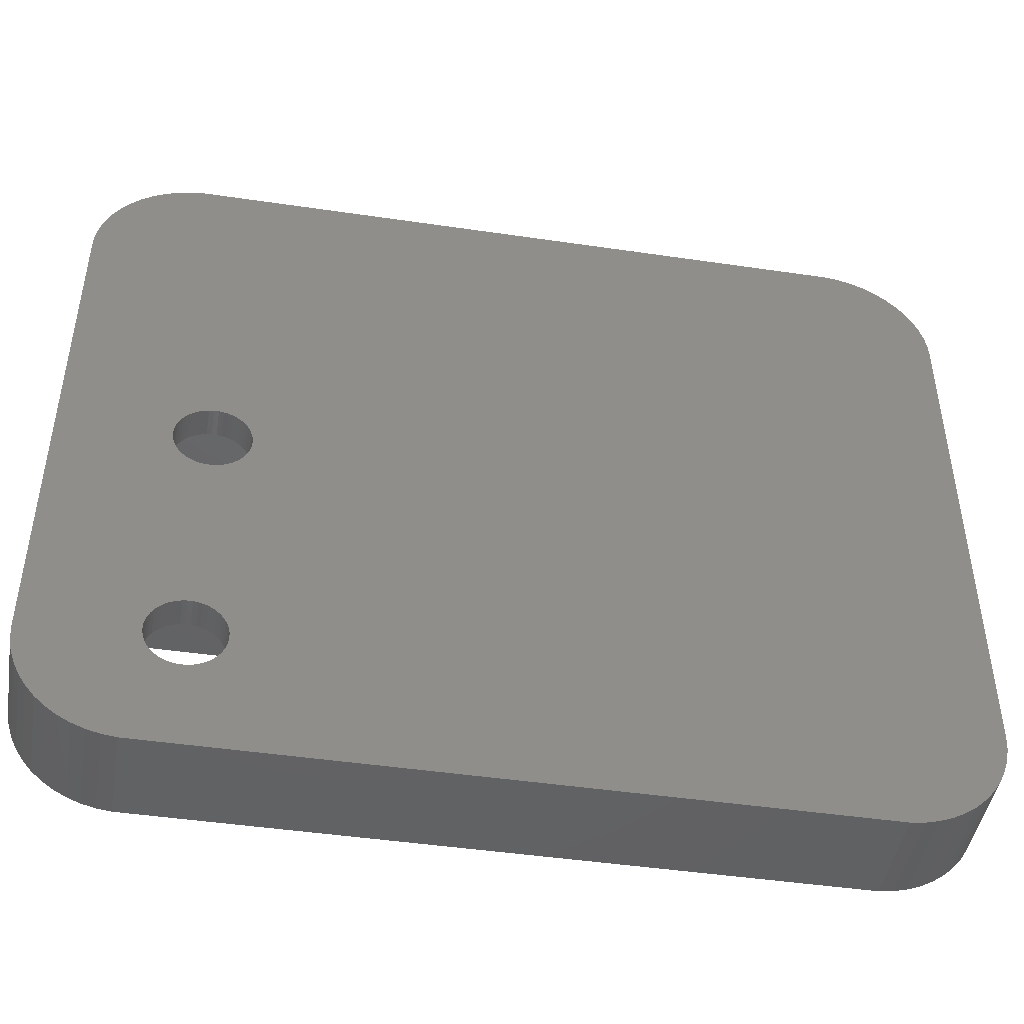
<metadata>
{"format":"stl","ext":"stl","renderer":"f3d","projection":"perspective","resolution":1024,"background":"white","views":[{"elev":-45.8,"azim":-9.6,"up":"+Y"}]}
</metadata>
<code>
# stl→obj: 412 verts, 828 faces
v -11.62 -14.32 0
v -9.9 -11.33 3.1
v -9.9 -11.33 0
v -11.62 -14.32 3.1
v -11.62 8.348 0
v -1.723 8.348 0
v -11.62 2.985 0
v -9.9 11.33 0
v -15.07 2.985 0
v -15.07 8.348 0
v -20.02 12 0
v -16.79 0 0
v -11.62 -2.985 0
v -1.723 -2.985 0
v -11.62 -8.348 0
v -9.9 0 0
v -15.07 -8.348 0
v -15.07 -2.985 0
v -20.02 -12 0
v -16.79 -11.33 0
v 1.723 8.348 0
v 11.62 8.348 0
v 1.723 2.985 0
v 3.447 11.33 0
v -1.723 2.985 0
v -3.447 0 0
v 1.723 -2.985 0
v 11.62 -2.985 0
v 1.723 -8.348 0
v 3.447 0 0
v -1.723 -8.348 0
v -3.447 -11.33 0
v 15.07 8.348 0
v 20.02 12 0
v 15.07 2.985 0
v 16.79 11.33 0
v 11.62 2.985 0
v 9.9 0 0
v 15.07 -2.985 0
v 20.02 -12 0
v 15.07 -8.348 0
v 16.79 0 0
v 11.62 -8.348 0
v 3.447 -11.33 0
v 9.9 -11.33 0
v 16.79 -11.33 0
v 19.98 -12.63 0
v 19.86 -13.24 0
v 19.67 -13.84 0
v 19.98 12.63 0
v 19.4 -14.41 0
v 19.86 13.24 0
v 19.07 -14.94 0
v 19.67 13.84 0
v 15.07 -14.32 0
v 18.67 -15.42 0
v 19.4 14.41 0
v 18.21 -15.85 0
v 19.07 14.94 0
v 17.7 -16.22 0
v 15.07 14.32 0
v 17.15 -16.52 0
v 18.67 15.42 0
v 16.57 -16.75 0
v 15.96 -16.91 0
v 15.33 -16.99 0
v 11.62 -14.32 0
v 1.723 -14.32 0
v -1.723 -14.32 0
v -15.33 -16.99 0
v -15.07 -14.32 0
v -15.96 -16.91 0
v -16.57 -16.75 0
v -17.15 -16.52 0
v -18.21 -15.85 0
v -17.7 -16.22 0
v 18.21 15.85 0
v 17.7 16.22 0
v 17.15 16.52 0
v 16.57 16.75 0
v 15.96 16.91 0
v 15.33 16.99 0
v 11.62 14.32 0
v 9.9 11.33 0
v 1.723 14.32 0
v -1.723 14.32 0
v -3.447 11.33 0
v -11.62 14.32 0
v -15.33 16.99 0
v -15.07 14.32 0
v -15.96 16.91 0
v -16.57 16.75 0
v -19.07 14.94 0
v -16.79 11.33 0
v -17.15 16.52 0
v -18.67 -15.42 0
v -19.07 -14.94 0
v -19.98 12.63 0
v -17.7 16.22 0
v -19.4 -14.41 0
v -18.21 15.85 0
v -19.67 -13.84 0
v -18.67 15.42 0
v -19.86 -13.24 0
v -19.98 -12.63 0
v -19.4 14.41 0
v -19.67 13.84 0
v -19.86 13.24 0
v -11.62 -8.348 3.1
v -15.07 -14.32 3.1
v -16.79 -11.33 3.1
v -11.86 -12.15 3.1
v -11.66 -11.12 3.1
v -11.65 -11.33 3.1
v -11.66 -11.55 3.1
v -11.7 -11.76 3.1
v -11.77 -11.96 3.1
v -11.97 -12.33 3.1
v -12.11 -12.5 3.1
v -12.26 -12.64 3.1
v -12.44 -12.77 3.1
v -12.62 -12.87 3.1
v -12.82 -12.95 3.1
v -13.03 -13 3.1
v -13.24 -13.03 3.1
v -13.45 -13.03 3.1
v -13.67 -13 3.1
v -13.87 -12.95 3.1
v -14.07 -12.87 3.1
v -14.99 -11.76 3.1
v -15.03 -11.55 3.1
v -14.93 -11.96 3.1
v -14.84 -12.15 3.1
v -14.72 -12.33 3.1
v -14.59 -12.5 3.1
v -14.43 -12.64 3.1
v -14.26 -12.77 3.1
v -11.7 -10.91 3.1
v -11.77 -10.71 3.1
v -11.86 -10.51 3.1
v -11.97 -10.33 3.1
v -12.11 -10.17 3.1
v -12.26 -10.02 3.1
v -12.44 -9.897 3.1
v -12.62 -9.795 3.1
v -12.82 -9.716 3.1
v -13.03 -9.663 3.1
v -13.24 -9.636 3.1
v -13.45 -9.636 3.1
v -15.07 -8.348 3.1
v -13.67 -9.663 3.1
v -13.87 -9.716 3.1
v -14.07 -9.795 3.1
v -14.26 -9.897 3.1
v -14.43 -10.02 3.1
v -14.59 -10.17 3.1
v -14.72 -10.33 3.1
v -14.84 -10.51 3.1
v -14.93 -10.71 3.1
v -14.99 -10.91 3.1
v -15.03 -11.12 3.1
v -15.05 -11.33 3.1
v -11.86 -10.51 4.5
v -11.77 -10.71 4.5
v -14.99 -10.91 4.5
v -14.93 -10.71 4.5
v -11.97 -10.33 4.5
v -12.82 -9.716 4.5
v -13.03 -9.663 4.5
v -12.62 -9.795 4.5
v -13.87 -9.716 4.5
v -14.07 -9.795 4.5
v -14.84 -10.51 4.5
v -12.82 -12.95 4.5
v -12.62 -12.87 4.5
v -12.11 -10.17 4.5
v -12.26 -10.02 4.5
v -13.24 -9.636 4.5
v -14.72 -10.33 4.5
v -14.59 -10.17 4.5
v -13.45 -9.636 4.5
v -13.67 -9.663 4.5
v -14.43 -10.02 4.5
v -12.44 -12.77 4.5
v -12.26 -12.64 4.5
v -11.77 -11.96 4.5
v -11.86 -12.15 4.5
v -13.03 -13 4.5
v -11.7 -10.91 4.5
v -11.66 -11.12 4.5
v -12.44 -9.897 4.5
v -15.05 -11.33 4.5
v -15.03 -11.12 4.5
v -14.26 -9.897 4.5
v -11.65 -11.33 4.5
v -11.97 -12.33 4.5
v -12.11 -12.5 4.5
v -13.24 -13.03 4.5
v -11.7 -0.4228 4.5
v 15.33 -16.99 4.5
v -11.66 -0.2131 4.5
v -11.77 -0.6258 4.5
v -11.86 -0.819 4.5
v -11.97 -0.9992 4.5
v -12.11 -1.164 4.5
v -12.26 -1.31 4.5
v -12.44 -1.435 4.5
v -12.62 -1.538 4.5
v -12.82 -1.617 4.5
v -13.03 -1.67 4.5
v -13.24 -1.697 4.5
v -13.45 -1.697 4.5
v -13.67 -1.67 4.5
v -13.87 -1.617 4.5
v -14.07 -1.538 4.5
v -14.26 -1.435 4.5
v -14.43 -1.31 4.5
v -14.59 -1.164 4.5
v -20.02 -12 4.5
v -14.72 -0.9992 4.5
v -14.84 -0.819 4.5
v -14.93 -0.6258 4.5
v -14.99 -0.4228 4.5
v -15.03 -0.2131 4.5
v -15.05 0 4.5
v 15.33 16.99 4.5
v 20.02 12 4.5
v 19.98 12.63 4.5
v -11.65 0 4.5
v 20.02 -12 4.5
v 19.86 13.24 4.5
v 19.67 13.84 4.5
v 19.98 -12.63 4.5
v 19.4 14.41 4.5
v -11.66 0.2131 4.5
v 19.07 14.94 4.5
v 19.86 -13.24 4.5
v 18.67 15.42 4.5
v 19.67 -13.84 4.5
v 19.4 -14.41 4.5
v 18.21 15.85 4.5
v 19.07 -14.94 4.5
v 17.7 16.22 4.5
v 18.67 -15.42 4.5
v 17.15 16.52 4.5
v 18.21 -15.85 4.5
v 16.57 16.75 4.5
v 17.7 -16.22 4.5
v 15.96 16.91 4.5
v 17.15 -16.52 4.5
v 16.57 -16.75 4.5
v 15.96 -16.91 4.5
v -11.7 0.4228 4.5
v -11.77 0.6258 4.5
v -11.86 0.819 4.5
v -11.97 0.9992 4.5
v -12.11 1.164 4.5
v -15.33 16.99 4.5
v -12.26 1.31 4.5
v -12.44 1.435 4.5
v -12.62 1.538 4.5
v -12.82 1.617 4.5
v -13.03 1.67 4.5
v -13.24 1.697 4.5
v -20.02 12 4.5
v -13.45 1.697 4.5
v -13.67 1.67 4.5
v -15.03 0.2131 4.5
v -14.99 0.4228 4.5
v -14.93 0.6258 4.5
v -14.84 0.819 4.5
v -14.72 0.9992 4.5
v -14.59 1.164 4.5
v -14.43 1.31 4.5
v -14.26 1.435 4.5
v -14.07 1.538 4.5
v -13.87 1.617 4.5
v -11.66 -11.55 4.5
v -11.7 -11.76 4.5
v -15.33 -16.99 4.5
v -13.45 -13.03 4.5
v -13.67 -13 4.5
v -13.87 -12.95 4.5
v -14.07 -12.87 4.5
v -14.26 -12.77 4.5
v -16.57 -16.75 4.5
v -14.43 -12.64 4.5
v -17.15 -16.52 4.5
v -14.59 -12.5 4.5
v -18.21 -15.85 4.5
v -14.72 -12.33 4.5
v -18.67 -15.42 4.5
v -14.84 -12.15 4.5
v -19.4 -14.41 4.5
v -14.93 -11.96 4.5
v -19.86 -13.24 4.5
v -14.99 -11.76 4.5
v -15.03 -11.55 4.5
v -15.96 16.91 4.5
v -16.57 16.75 4.5
v -19.98 -12.63 4.5
v -17.15 16.52 4.5
v -15.96 -16.91 4.5
v -17.7 16.22 4.5
v -18.21 15.85 4.5
v -18.67 15.42 4.5
v -17.7 -16.22 4.5
v -19.07 14.94 4.5
v -19.4 14.41 4.5
v -19.67 13.84 4.5
v -19.07 -14.94 4.5
v -19.86 13.24 4.5
v -19.98 12.63 4.5
v -19.67 -13.84 4.5
v -15.07 -2.985 3.1
v -11.62 -2.985 3.1
v -9.9 0 3.1
v -16.79 0 3.1
v -11.86 -0.819 3.1
v -11.66 0.2131 3.1
v -11.65 0 3.1
v -11.66 -0.2131 3.1
v -11.7 -0.4228 3.1
v -11.77 -0.6258 3.1
v -11.97 -0.9992 3.1
v -12.11 -1.164 3.1
v -12.26 -1.31 3.1
v -12.44 -1.435 3.1
v -12.62 -1.538 3.1
v -12.82 -1.617 3.1
v -13.03 -1.67 3.1
v -13.24 -1.697 3.1
v -13.45 -1.697 3.1
v -13.67 -1.67 3.1
v -13.87 -1.617 3.1
v -14.07 -1.538 3.1
v -14.99 -0.4228 3.1
v -15.03 -0.2131 3.1
v -14.93 -0.6258 3.1
v -14.84 -0.819 3.1
v -14.72 -0.9992 3.1
v -14.59 -1.164 3.1
v -14.43 -1.31 3.1
v -14.26 -1.435 3.1
v -11.7 0.4228 3.1
v -11.77 0.6258 3.1
v -11.86 0.819 3.1
v -11.62 2.985 3.1
v -11.97 0.9992 3.1
v -12.11 1.164 3.1
v -12.26 1.31 3.1
v -12.44 1.435 3.1
v -12.62 1.538 3.1
v -12.82 1.617 3.1
v -13.03 1.67 3.1
v -13.24 1.697 3.1
v -13.45 1.697 3.1
v -15.07 2.985 3.1
v -13.67 1.67 3.1
v -13.87 1.617 3.1
v -14.07 1.538 3.1
v -14.26 1.435 3.1
v -14.43 1.31 3.1
v -14.59 1.164 3.1
v -14.72 0.9992 3.1
v -14.84 0.819 3.1
v -14.93 0.6258 3.1
v -14.99 0.4228 3.1
v -15.03 0.2131 3.1
v -15.05 0 3.1
v -9.9 11.33 3.1
v -11.62 8.348 3.1
v -11.62 14.32 3.1
v -15.07 8.348 3.1
v -16.79 11.33 3.1
v -15.07 14.32 3.1
v -1.723 -14.32 3.1
v 1.723 -14.32 3.1
v 3.447 -11.33 3.1
v -3.447 -11.33 3.1
v 1.723 -8.348 3.1
v -1.723 -8.348 3.1
v 3.447 0 3.1
v 1.723 -2.985 3.1
v 1.723 2.985 3.1
v -1.723 -2.985 3.1
v -3.447 0 3.1
v -1.723 2.985 3.1
v 3.447 11.33 3.1
v 1.723 8.348 3.1
v 1.723 14.32 3.1
v -1.723 8.348 3.1
v -3.447 11.33 3.1
v -1.723 14.32 3.1
v 16.79 -11.33 3.1
v 15.07 -14.32 3.1
v 15.07 -8.348 3.1
v 11.62 -14.32 3.1
v 9.9 -11.33 3.1
v 11.62 -8.348 3.1
v 16.79 0 3.1
v 15.07 -2.985 3.1
v 15.07 2.985 3.1
v 11.62 -2.985 3.1
v 9.9 0 3.1
v 11.62 2.985 3.1
v 16.79 11.33 3.1
v 15.07 8.348 3.1
v 15.07 14.32 3.1
v 11.62 8.348 3.1
v 9.9 11.33 3.1
v 11.62 14.32 3.1
f 1 2 3
f 2 1 4
f 5 6 7
f 6 5 8
f 9 5 7
f 9 10 5
f 11 9 12
f 9 11 10
f 13 14 15
f 14 13 16
f 17 13 15
f 17 18 13
f 19 17 20
f 17 19 18
f 21 22 23
f 22 21 24
f 25 21 23
f 25 6 21
f 16 25 26
f 7 25 16
f 27 28 29
f 28 27 30
f 31 27 29
f 31 14 27
f 3 31 32
f 15 31 3
f 33 34 35
f 34 33 36
f 37 33 35
f 37 22 33
f 30 37 38
f 23 37 30
f 39 40 41
f 40 39 42
f 43 39 41
f 43 28 39
f 44 43 45
f 29 43 44
f 46 40 47
f 40 42 34
f 46 47 48
f 35 34 42
f 46 48 49
f 34 36 50
f 46 49 51
f 50 36 52
f 46 51 53
f 52 36 54
f 55 53 56
f 54 36 57
f 55 56 58
f 57 36 59
f 55 58 60
f 61 59 36
f 55 60 62
f 59 61 63
f 41 40 46
f 55 62 64
f 55 64 65
f 55 65 66
f 53 55 46
f 66 67 55
f 28 30 38
f 43 29 28
f 67 44 45
f 68 67 66
f 67 68 44
f 66 69 68
f 14 16 26
f 31 15 14
f 69 3 32
f 69 1 3
f 70 69 66
f 69 70 1
f 1 70 71
f 72 71 70
f 73 71 72
f 74 71 73
f 18 19 12
f 75 71 76
f 76 71 74
f 63 61 77
f 77 61 78
f 78 61 79
f 79 61 80
f 80 61 81
f 81 61 82
f 83 82 61
f 37 23 22
f 22 24 84
f 24 83 84
f 85 83 24
f 83 85 82
f 86 82 85
f 25 7 6
f 6 8 87
f 8 86 87
f 88 86 8
f 89 86 88
f 89 88 90
f 86 89 82
f 90 91 89
f 90 92 91
f 93 90 94
f 90 95 92
f 11 12 19
f 96 71 75
f 10 11 94
f 97 71 96
f 98 94 11
f 71 97 20
f 90 99 95
f 100 20 97
f 90 101 99
f 102 20 100
f 90 103 101
f 104 20 102
f 90 93 103
f 105 20 104
f 94 106 93
f 20 105 19
f 94 107 106
f 94 108 107
f 94 98 108
f 3 109 15
f 109 3 2
f 110 20 111
f 20 110 71
f 112 2 4
f 113 2 114
f 2 115 114
f 2 116 115
f 2 117 116
f 2 112 117
f 4 118 112
f 4 119 118
f 4 120 119
f 4 121 120
f 4 122 121
f 4 123 122
f 4 124 123
f 4 125 124
f 4 126 125
f 110 126 4
f 126 110 127
f 127 110 128
f 128 110 129
f 130 111 131
f 132 111 130
f 133 111 132
f 111 133 110
f 134 110 133
f 135 110 134
f 136 110 135
f 137 110 136
f 129 110 137
f 138 2 113
f 139 2 138
f 140 2 139
f 2 140 109
f 141 109 140
f 142 109 141
f 143 109 142
f 144 109 143
f 145 109 144
f 146 109 145
f 147 109 146
f 148 109 147
f 149 109 148
f 150 149 151
f 150 151 152
f 150 152 153
f 150 153 154
f 149 150 109
f 155 150 154
f 156 150 155
f 157 150 156
f 158 150 157
f 111 158 159
f 111 159 160
f 111 160 161
f 111 161 162
f 131 111 162
f 158 111 150
f 1 110 4
f 110 1 71
f 111 17 150
f 17 111 20
f 17 109 150
f 109 17 15
f 139 163 140
f 163 139 164
f 165 159 166
f 159 165 160
f 140 167 141
f 167 140 163
f 147 168 169
f 168 147 146
f 146 170 168
f 170 146 145
f 153 171 172
f 171 153 152
f 166 158 173
f 158 166 159
f 122 174 175
f 174 122 123
f 143 176 177
f 176 143 142
f 148 169 178
f 169 148 147
f 179 156 180
f 156 179 157
f 151 181 182
f 181 151 149
f 156 183 180
f 183 156 155
f 120 184 185
f 184 120 121
f 112 186 117
f 186 112 187
f 123 188 174
f 188 123 124
f 113 189 138
f 189 113 190
f 138 164 139
f 164 138 189
f 141 176 142
f 176 141 167
f 149 178 181
f 178 149 148
f 144 177 191
f 177 144 143
f 145 191 170
f 191 145 144
f 192 161 193
f 161 192 162
f 154 172 194
f 172 154 153
f 155 194 183
f 194 155 154
f 114 190 113
f 190 114 195
f 119 196 118
f 196 119 197
f 118 187 112
f 187 118 196
f 124 198 188
f 198 124 125
f 119 185 197
f 185 119 120
f 199 200 201
f 200 190 195
f 189 200 199
f 200 189 190
f 202 189 199
f 202 164 189
f 203 164 202
f 203 163 164
f 204 163 203
f 204 167 163
f 205 167 204
f 205 176 167
f 206 176 205
f 206 177 176
f 207 177 206
f 207 191 177
f 208 191 207
f 208 170 191
f 209 170 208
f 209 168 170
f 210 168 209
f 210 169 168
f 211 169 210
f 211 178 169
f 212 178 211
f 212 181 178
f 213 181 212
f 213 182 181
f 214 182 213
f 214 171 182
f 215 171 214
f 215 172 171
f 216 172 215
f 216 194 172
f 217 194 216
f 217 183 194
f 218 183 217
f 218 180 183
f 219 218 220
f 218 219 180
f 219 220 221
f 180 219 179
f 219 221 222
f 179 219 173
f 219 222 223
f 173 219 166
f 219 223 224
f 166 219 165
f 219 224 225
f 165 219 193
f 226 227 228
f 227 229 230
f 226 228 231
f 201 230 229
f 226 231 232
f 230 200 233
f 226 232 234
f 227 226 235
f 226 234 236
f 233 200 237
f 226 236 238
f 239 200 240
f 226 238 241
f 240 200 242
f 226 241 243
f 242 200 244
f 226 243 245
f 244 200 246
f 226 245 247
f 246 200 248
f 226 247 249
f 248 200 250
f 250 200 251
f 251 200 252
f 237 200 239
f 227 235 229
f 226 253 235
f 226 254 253
f 226 255 254
f 226 256 255
f 226 257 256
f 258 257 226
f 257 258 259
f 259 258 260
f 260 258 261
f 261 258 262
f 262 258 263
f 263 258 264
f 265 264 258
f 264 265 266
f 266 265 267
f 268 265 225
f 269 265 268
f 270 265 269
f 271 265 270
f 272 265 271
f 273 265 272
f 274 265 273
f 275 265 274
f 276 265 275
f 277 265 276
f 267 265 277
f 230 201 200
f 278 200 195
f 279 200 278
f 186 200 279
f 187 200 186
f 196 200 187
f 197 200 196
f 280 197 185
f 280 185 184
f 280 184 175
f 280 175 174
f 280 174 188
f 280 188 198
f 280 198 281
f 280 281 282
f 197 280 200
f 283 280 282
f 284 280 283
f 285 280 284
f 286 285 287
f 288 287 289
f 290 289 291
f 292 291 293
f 294 293 295
f 296 295 297
f 219 297 298
f 219 298 192
f 219 225 265
f 265 258 299
f 193 219 192
f 265 299 300
f 297 219 301
f 265 300 302
f 285 303 280
f 265 302 304
f 285 286 303
f 265 304 305
f 287 288 286
f 265 305 306
f 289 307 288
f 265 306 308
f 289 290 307
f 265 308 309
f 291 292 290
f 265 309 310
f 293 311 292
f 265 310 312
f 293 294 311
f 265 312 313
f 295 314 294
f 295 296 314
f 297 301 296
f 193 160 165
f 160 193 161
f 173 157 179
f 157 173 158
f 152 182 171
f 182 152 151
f 116 278 115
f 278 116 279
f 115 195 114
f 195 115 278
f 117 279 116
f 279 117 186
f 125 281 198
f 281 125 126
f 298 162 192
f 162 298 131
f 295 130 297
f 130 295 132
f 289 134 291
f 134 289 135
f 121 175 184
f 175 121 122
f 136 289 287
f 289 136 135
f 127 283 282
f 283 127 128
f 129 285 284
f 285 129 137
f 297 131 298
f 131 297 130
f 291 133 293
f 133 291 134
f 293 132 295
f 132 293 133
f 126 282 281
f 282 126 127
f 137 287 285
f 287 137 136
f 128 284 283
f 284 128 129
f 13 315 316
f 315 13 18
f 13 317 16
f 317 13 316
f 315 12 318
f 12 315 18
f 319 317 316
f 320 317 321
f 317 322 321
f 317 323 322
f 317 324 323
f 317 319 324
f 316 325 319
f 316 326 325
f 316 327 326
f 316 328 327
f 316 329 328
f 316 330 329
f 316 331 330
f 316 332 331
f 316 333 332
f 315 333 316
f 333 315 334
f 334 315 335
f 335 315 336
f 337 318 338
f 339 318 337
f 340 318 339
f 318 340 315
f 341 315 340
f 342 315 341
f 343 315 342
f 344 315 343
f 336 315 344
f 345 317 320
f 346 317 345
f 347 317 346
f 317 347 348
f 349 348 347
f 350 348 349
f 351 348 350
f 352 348 351
f 353 348 352
f 354 348 353
f 355 348 354
f 356 348 355
f 357 348 356
f 358 357 359
f 358 359 360
f 358 360 361
f 358 361 362
f 357 358 348
f 363 358 362
f 364 358 363
f 365 358 364
f 366 358 365
f 318 366 367
f 318 367 368
f 318 368 369
f 318 369 370
f 338 318 370
f 366 318 358
f 318 9 358
f 9 318 12
f 9 348 358
f 348 9 7
f 16 348 7
f 348 16 317
f 321 235 320
f 235 321 229
f 225 369 268
f 369 225 370
f 357 264 266
f 264 357 356
f 326 204 325
f 204 326 205
f 351 257 259
f 257 351 350
f 364 274 273
f 274 364 363
f 361 277 276
f 277 361 360
f 346 255 347
f 255 346 254
f 354 261 262
f 261 354 353
f 352 259 260
f 259 352 351
f 270 366 271
f 366 270 367
f 271 365 272
f 365 271 366
f 269 367 270
f 367 269 368
f 362 276 275
f 276 362 361
f 359 266 267
f 266 359 357
f 334 214 213
f 214 334 335
f 331 211 210
f 211 331 332
f 345 254 346
f 254 345 253
f 320 253 345
f 253 320 235
f 349 257 350
f 257 349 256
f 347 256 349
f 256 347 255
f 355 262 263
f 262 355 354
f 356 263 264
f 263 356 355
f 353 260 261
f 260 353 352
f 272 364 273
f 364 272 365
f 268 368 269
f 368 268 369
f 363 275 274
f 275 363 362
f 360 267 277
f 267 360 359
f 220 340 221
f 340 220 341
f 221 339 222
f 339 221 340
f 222 337 223
f 337 222 339
f 328 208 207
f 208 328 329
f 329 209 208
f 209 329 330
f 330 210 209
f 210 330 331
f 319 202 324
f 202 319 203
f 325 203 319
f 203 325 204
f 332 212 211
f 212 332 333
f 335 215 214
f 215 335 336
f 224 370 225
f 370 224 338
f 327 207 206
f 207 327 328
f 324 199 323
f 199 324 202
f 323 201 322
f 201 323 199
f 322 229 321
f 229 322 201
f 333 213 212
f 213 333 334
f 336 216 215
f 216 336 344
f 218 341 220
f 341 218 342
f 223 338 224
f 338 223 337
f 326 206 205
f 206 326 327
f 344 217 216
f 217 344 343
f 343 218 217
f 218 343 342
f 5 371 8
f 371 5 372
f 8 373 88
f 373 8 371
f 374 94 375
f 94 374 10
f 372 373 371
f 374 373 372
f 374 376 373
f 376 374 375
f 5 374 372
f 374 5 10
f 375 90 376
f 90 375 94
f 90 373 376
f 373 90 88
f 68 377 378
f 377 68 69
f 68 379 44
f 379 68 378
f 377 32 380
f 32 377 69
f 378 381 379
f 377 381 378
f 377 382 381
f 382 377 380
f 380 31 382
f 31 380 32
f 31 381 382
f 381 31 29
f 44 381 29
f 381 44 379
f 27 383 30
f 383 27 384
f 30 385 23
f 385 30 383
f 386 26 387
f 26 386 14
f 384 385 383
f 386 385 384
f 386 388 385
f 388 386 387
f 27 386 384
f 386 27 14
f 387 25 388
f 25 387 26
f 25 385 388
f 385 25 23
f 21 389 24
f 389 21 390
f 24 391 85
f 391 24 389
f 392 87 393
f 87 392 6
f 390 391 389
f 392 391 390
f 392 394 391
f 394 392 393
f 21 392 390
f 392 21 6
f 393 86 394
f 86 393 87
f 86 391 394
f 391 86 85
f 55 395 46
f 395 55 396
f 46 397 41
f 397 46 395
f 398 45 399
f 45 398 67
f 396 397 395
f 398 397 396
f 398 400 397
f 400 398 399
f 55 398 396
f 398 55 67
f 399 43 400
f 43 399 45
f 43 397 400
f 397 43 41
f 39 401 42
f 401 39 402
f 42 403 35
f 403 42 401
f 404 38 405
f 38 404 28
f 402 403 401
f 404 403 402
f 404 406 403
f 406 404 405
f 39 404 402
f 404 39 28
f 405 37 406
f 37 405 38
f 37 403 406
f 403 37 35
f 33 407 36
f 407 33 408
f 36 409 61
f 409 36 407
f 410 84 411
f 84 410 22
f 408 409 407
f 410 409 408
f 410 412 409
f 412 410 411
f 33 410 408
f 410 33 22
f 411 83 412
f 83 411 84
f 83 409 412
f 409 83 61
f 19 265 11
f 265 19 219
f 104 301 105
f 301 104 296
f 60 246 248
f 246 60 58
f 233 40 230
f 40 233 47
f 70 200 280
f 200 70 66
f 64 250 251
f 250 64 62
f 227 50 228
f 50 227 34
f 105 219 19
f 219 105 301
f 11 313 98
f 313 11 265
f 99 305 304
f 305 99 101
f 107 309 106
f 309 107 310
f 228 52 231
f 52 228 50
f 82 258 226
f 258 82 89
f 89 299 258
f 299 89 91
f 237 47 233
f 47 237 48
f 230 34 227
f 34 230 40
f 93 306 103
f 306 93 308
f 106 308 93
f 308 106 309
f 98 312 108
f 312 98 313
f 108 310 107
f 310 108 312
f 81 226 249
f 226 81 82
f 79 247 245
f 247 79 80
f 78 245 243
f 245 78 79
f 97 294 100
f 294 97 311
f 66 252 200
f 252 66 65
f 65 251 252
f 251 65 64
f 74 286 288
f 286 74 73
f 75 307 290
f 307 75 76
f 76 288 307
f 288 76 74
f 102 296 104
f 296 102 314
f 240 49 239
f 49 240 51
f 239 48 237
f 48 239 49
f 244 53 242
f 53 244 56
f 101 306 305
f 306 101 103
f 80 249 247
f 249 80 81
f 77 243 241
f 243 77 78
f 232 57 234
f 57 232 54
f 63 241 238
f 241 63 77
f 91 300 299
f 300 91 92
f 95 304 302
f 304 95 99
f 92 302 300
f 302 92 95
f 62 248 250
f 248 62 60
f 100 314 102
f 314 100 294
f 96 290 292
f 290 96 75
f 58 244 246
f 244 58 56
f 242 51 240
f 51 242 53
f 236 63 238
f 63 236 59
f 234 59 236
f 59 234 57
f 231 54 232
f 54 231 52
f 73 303 286
f 303 73 72
f 72 280 303
f 280 72 70
f 96 311 97
f 311 96 292

</code>
